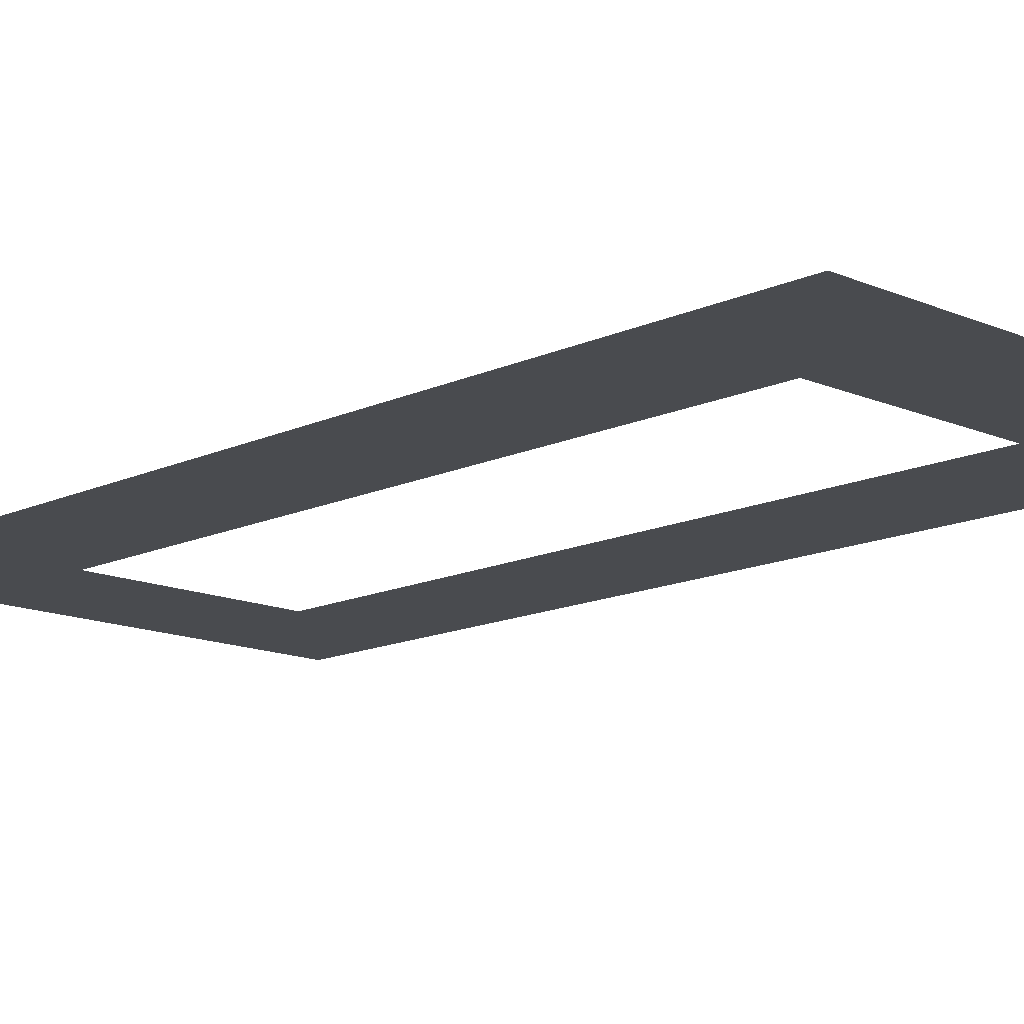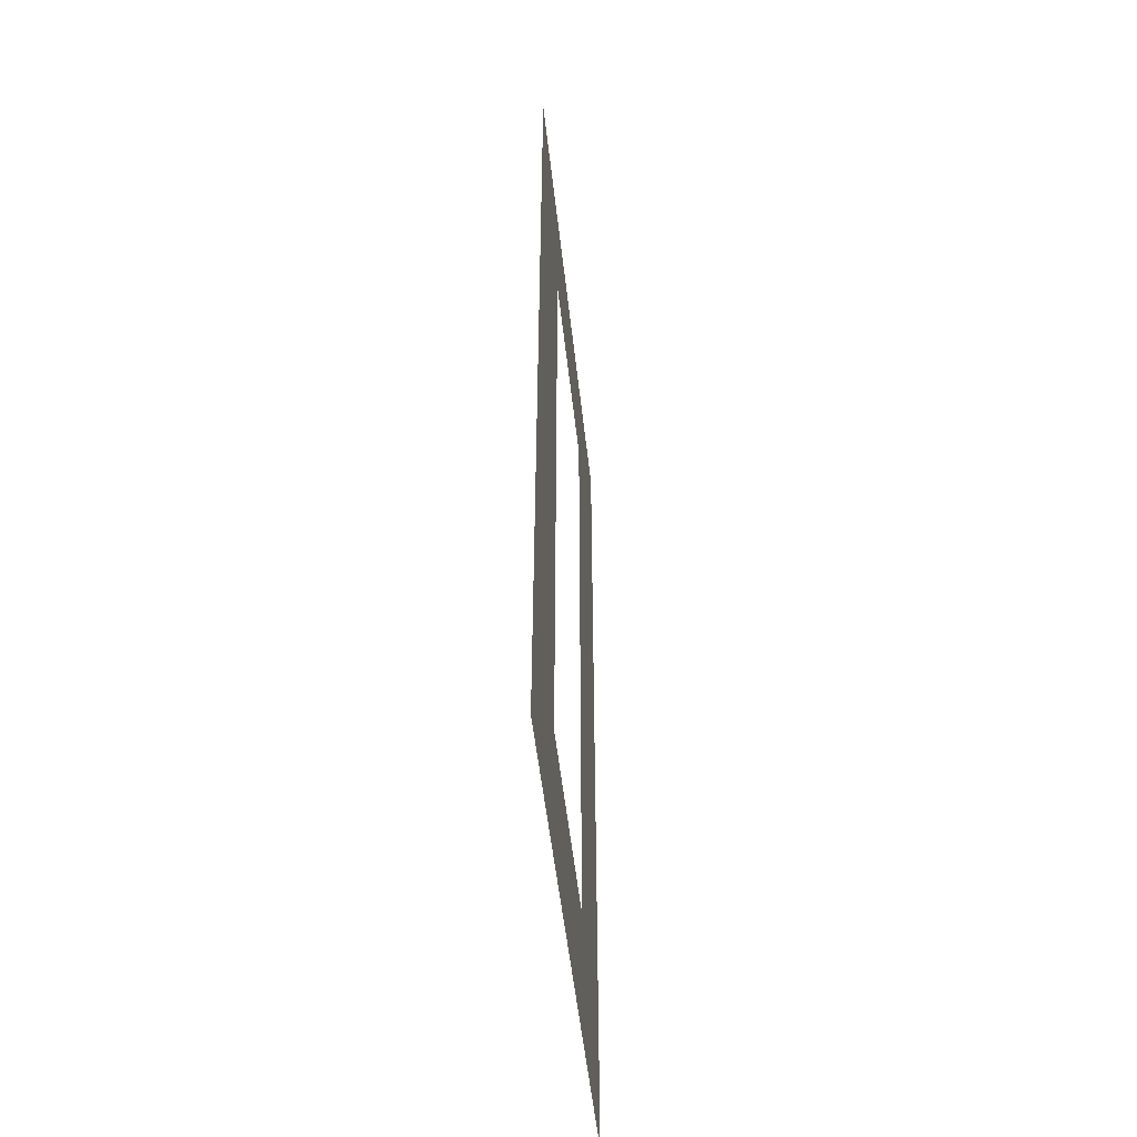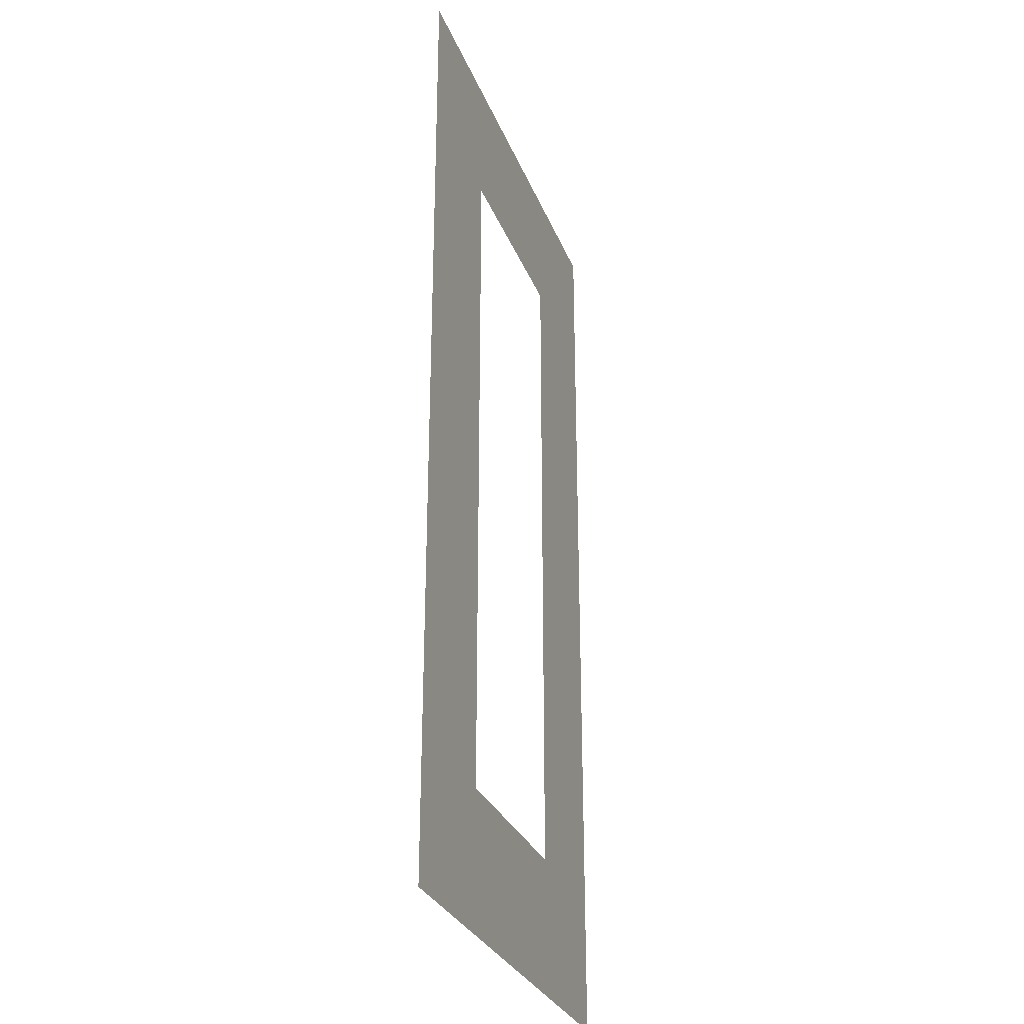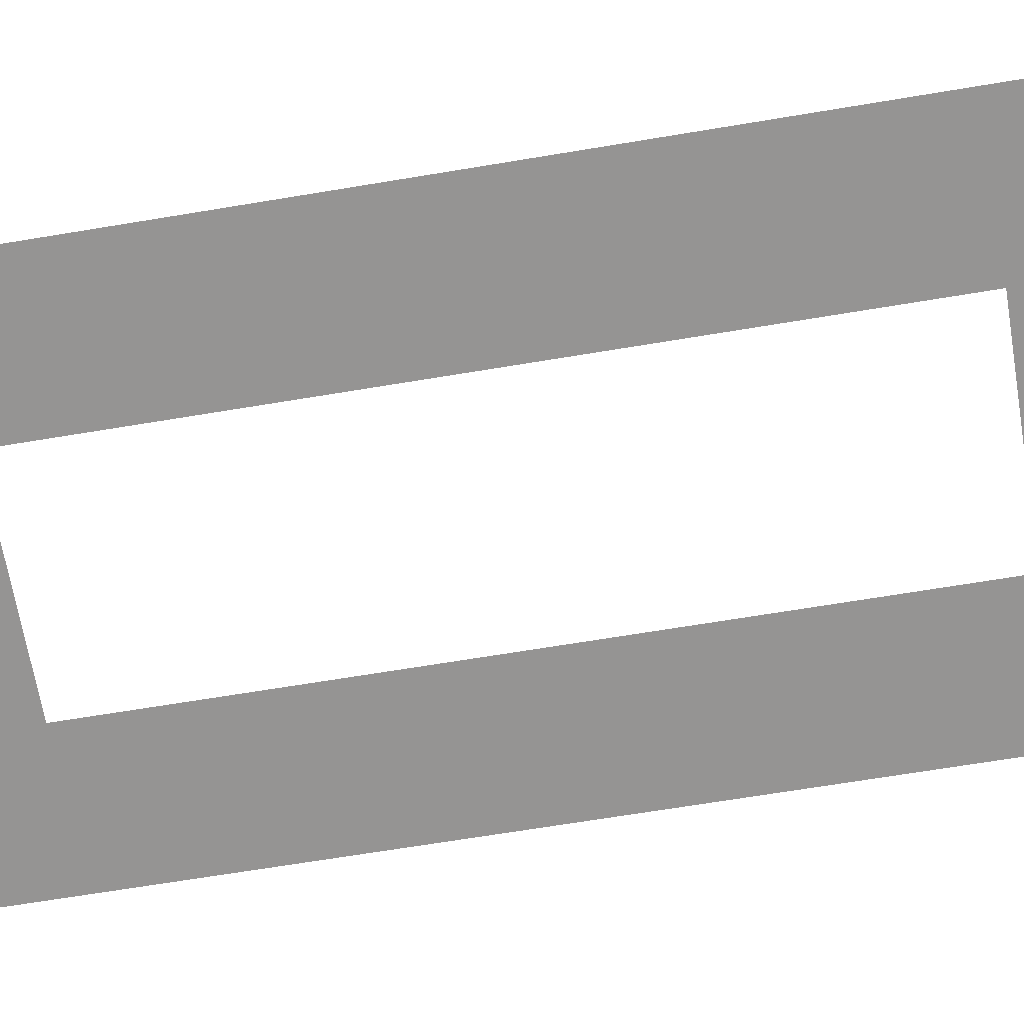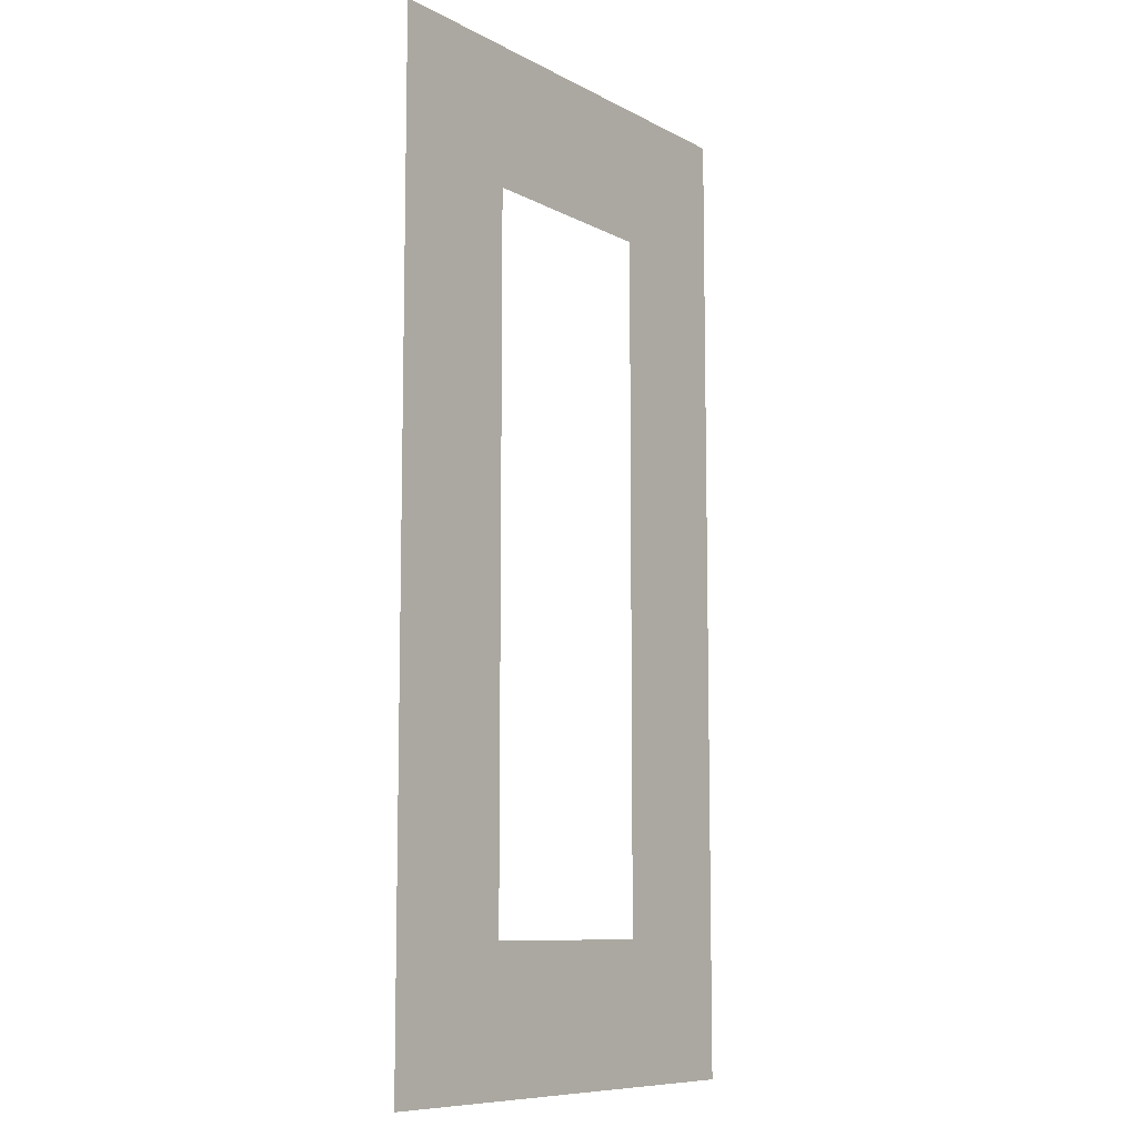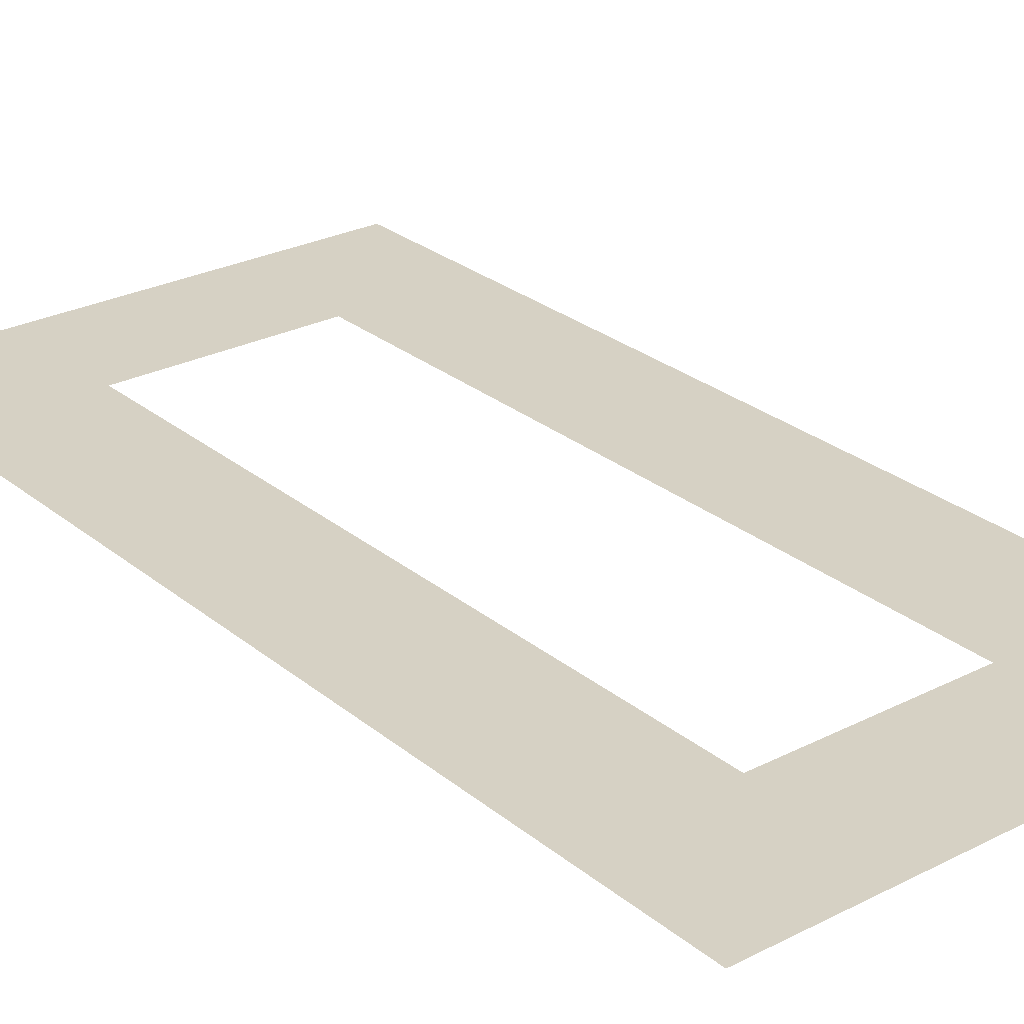
<metadata>
{"format":"obj","ext":"obj","renderer":"f3d","projection":"perspective","resolution":1024,"background":"white","views":[{"elev":-13.9,"azim":-44.0,"up":"+Z"},{"elev":-52.6,"azim":96.3,"up":"+Y"},{"elev":-29.2,"azim":108.7,"up":"+Y"},{"elev":-67.1,"azim":-80.5,"up":"+Z"},{"elev":-9.1,"azim":126.3,"up":"+Y"},{"elev":26.8,"azim":141.5,"up":"+Z"}]}
</metadata>
<code>
v 0.04688 -0.8281 -0.3438
v -0.007812 -0.8281 -0.3438
v 0.007812 -0.8125 -0.3438
v 0.03125 -0.8125 -0.3438
v 0.03125 -0.7344 -0.3438
v 0.04688 -0.7188 -0.3438
v 0.007812 -0.7344 -0.3438
v -0.007812 -0.7188 -0.3438
f 1 2 3
f 1 3 4
f 1 4 5
f 1 5 6
f 6 5 7
f 6 7 8
f 8 7 3
f 8 3 2

</code>
